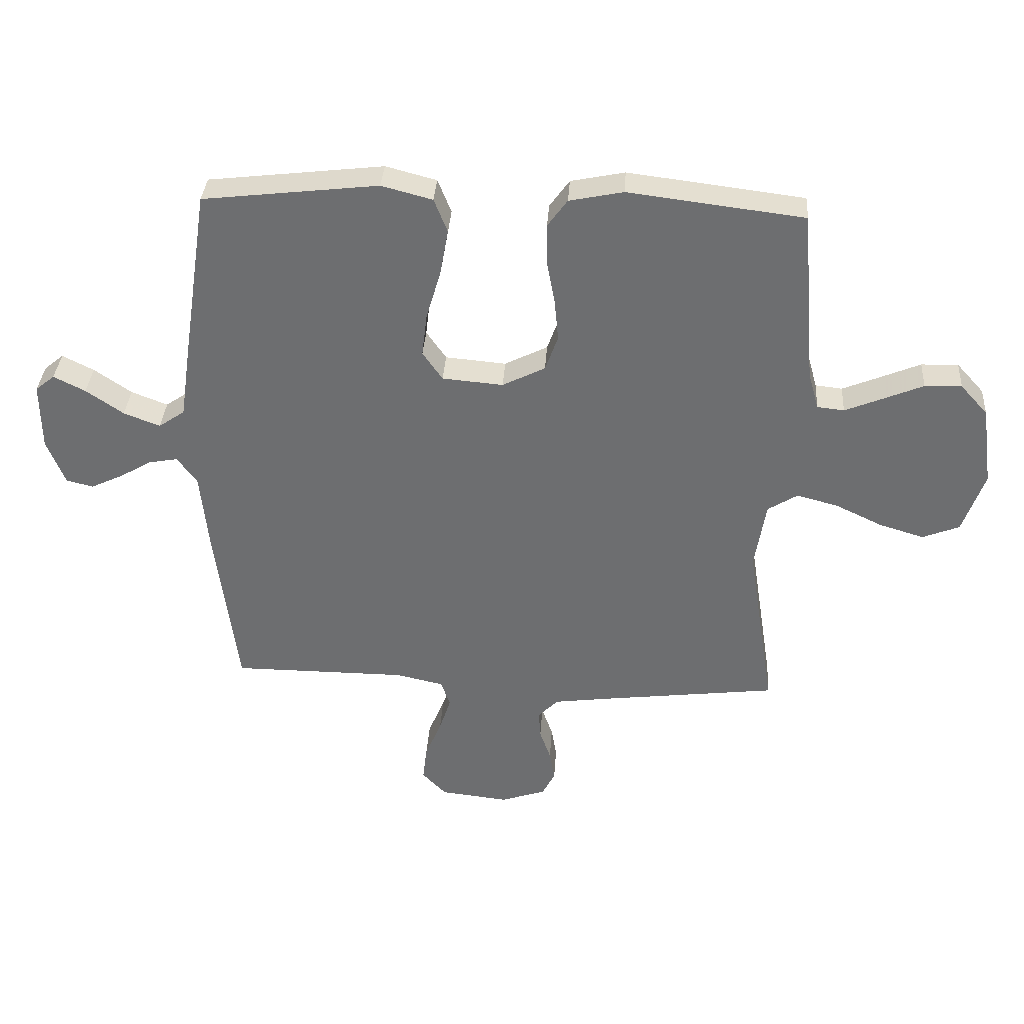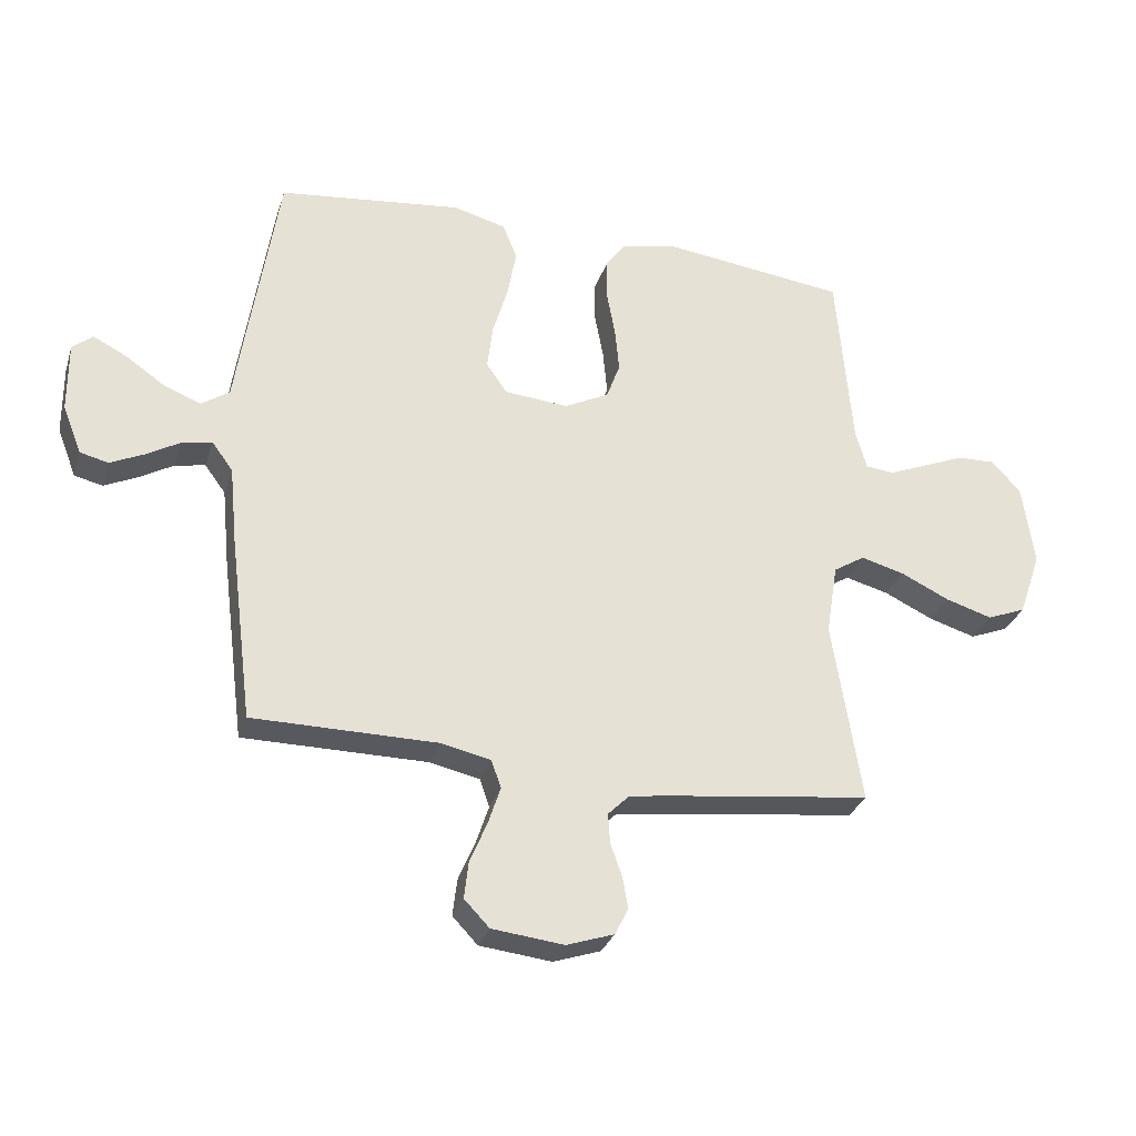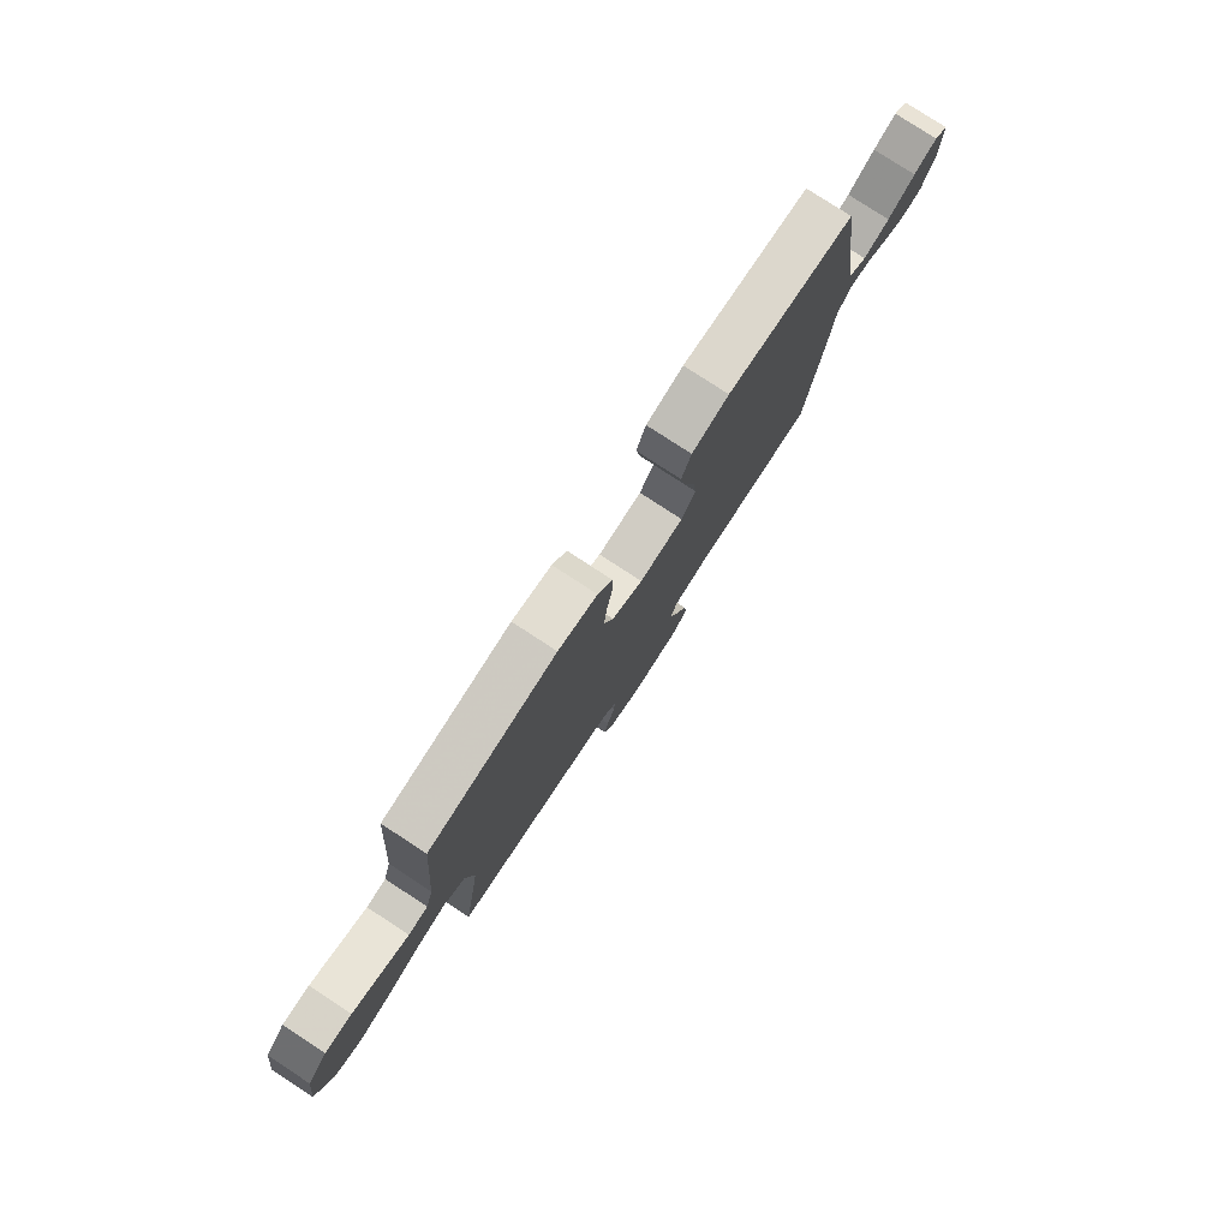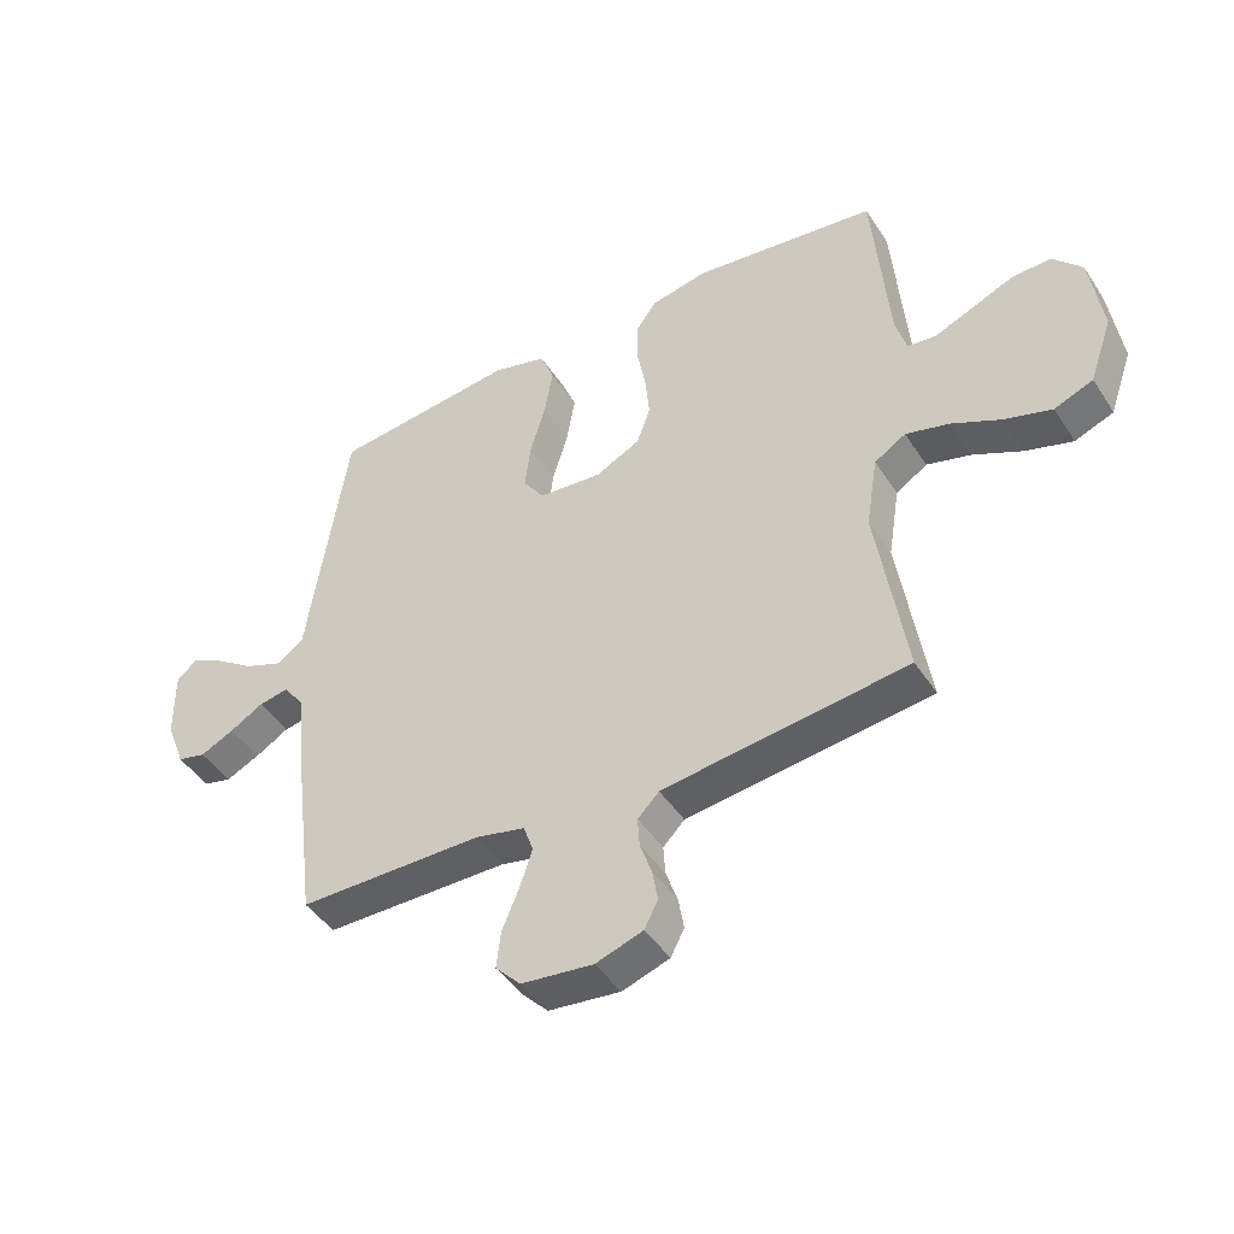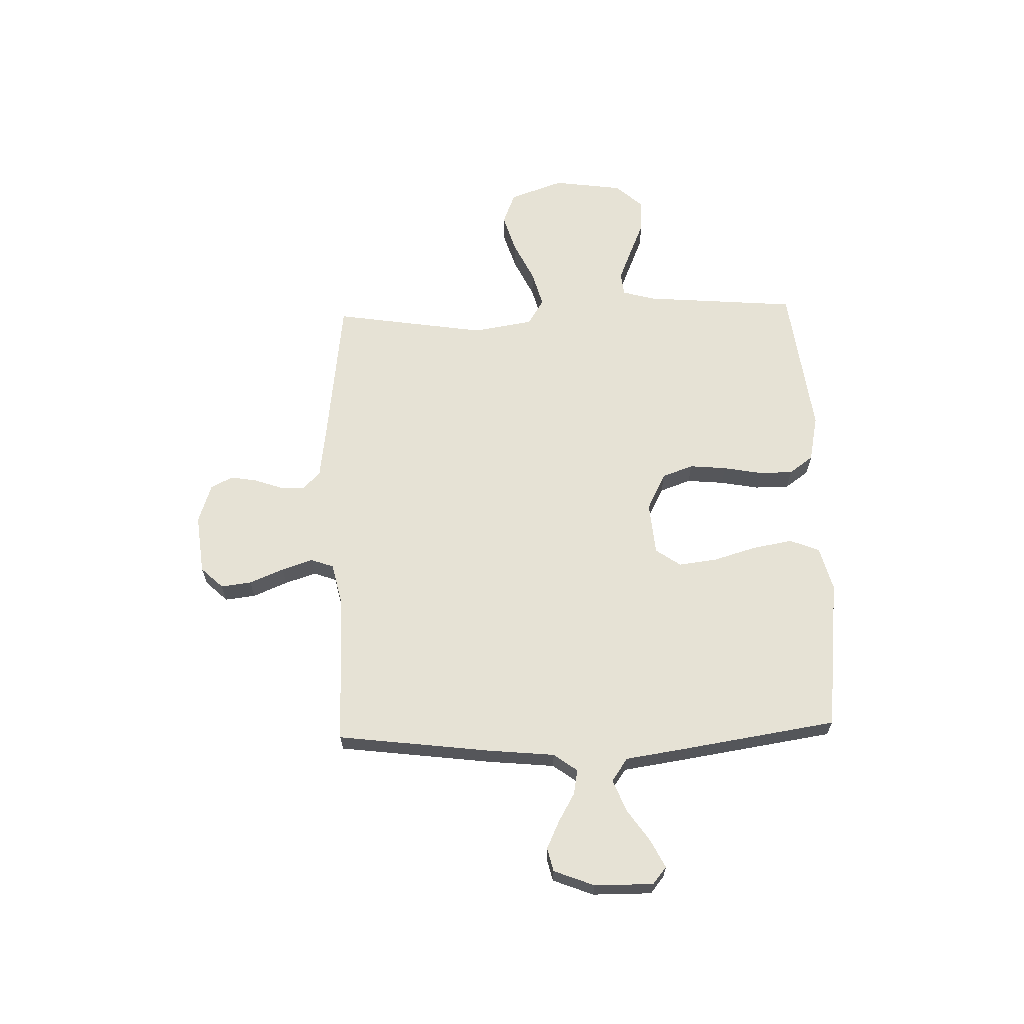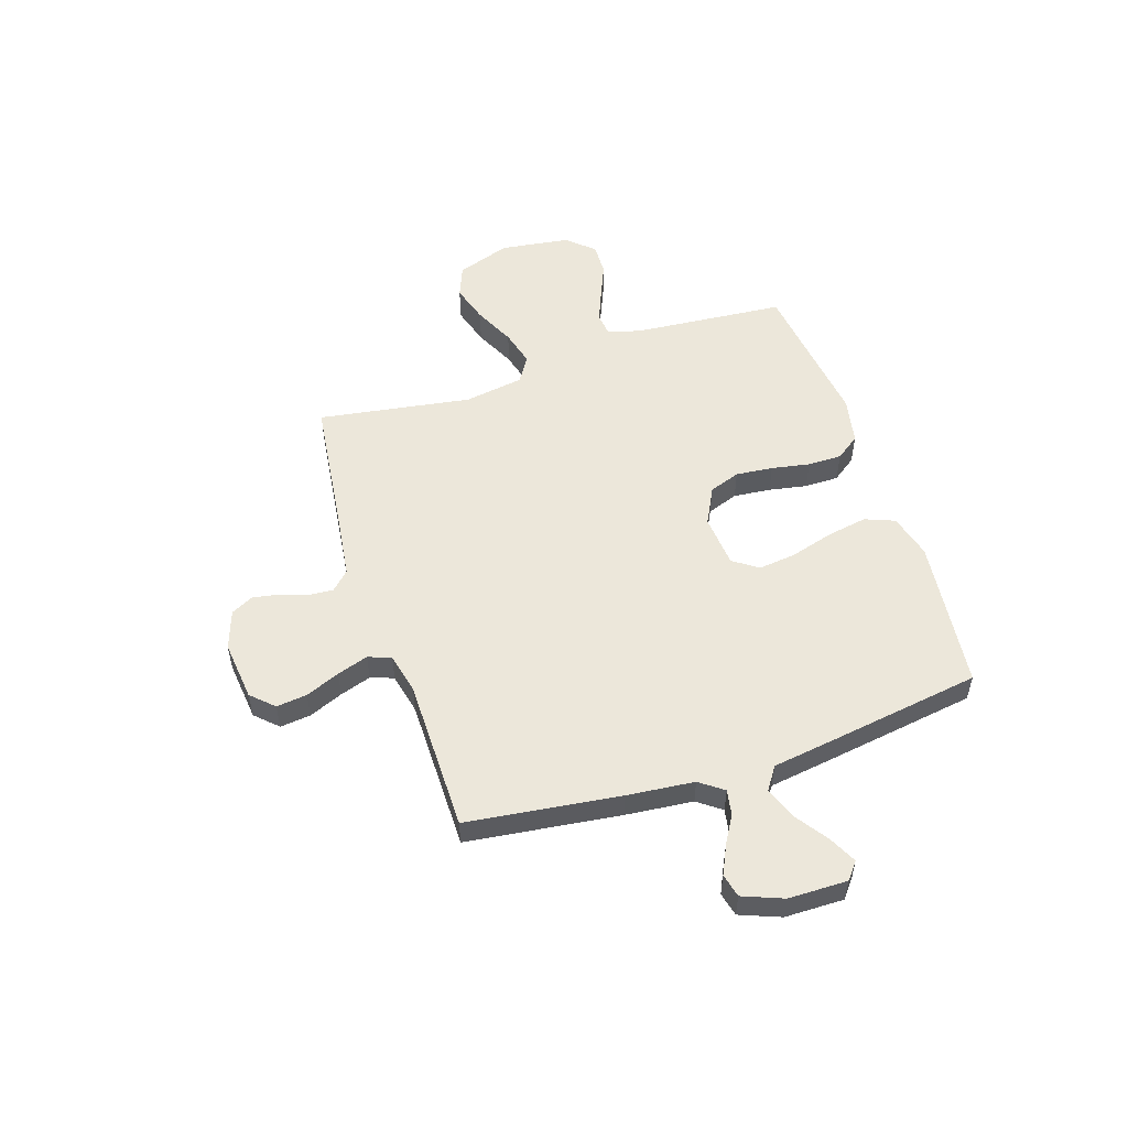
<metadata>
{"format":"obj","ext":"obj","renderer":"f3d","projection":"perspective","resolution":1024,"background":"white","views":[{"elev":35.4,"azim":3.8,"up":"+Z"},{"elev":-30.3,"azim":-16.4,"up":"+Z"},{"elev":79.2,"azim":123.1,"up":"+Z"},{"elev":-44.8,"azim":31.0,"up":"+Z"},{"elev":64.0,"azim":-91.8,"up":"+Y"},{"elev":53.3,"azim":-108.1,"up":"+Y"}]}
</metadata>
<code>
v 0.5 0.07 -0.5
v 0.2 0.07 -0.537
v 0.103 0.07 -0.55
v 0.068 0.07 -0.585
v 0.071 0.07 -0.633
v 0.09 0.07 -0.687
v 0.099 0.07 -0.739
v 0.077 0.07 -0.782
v 0 0.07 -0.808
v -0.117 0.07 -0.795
v -0.158 0.07 -0.752
v -0.151 0.07 -0.692
v -0.123 0.07 -0.625
v -0.103 0.07 -0.564
v -0.119 0.07 -0.519
v -0.2 0.07 -0.501
v -0.5 0.07 -0.5
v -0.538 0.07 -0.2
v -0.551 0.07 -0.069
v -0.585 0.07 -0.023
v -0.634 0.07 -0.032
v -0.689 0.07 -0.064
v -0.744 0.07 -0.09
v -0.79 0.07 -0.079
v -0.821 0.07 0
v -0.822 0.07 0.115
v -0.789 0.07 0.142
v -0.735 0.07 0.115
v -0.671 0.07 0.071
v -0.609 0.07 0.047
v -0.564 0.07 0.078
v -0.546 0.07 0.2
v -0.5 0.07 0.5
v -0.2 0.07 0.535
v -0.113 0.07 0.512
v -0.09 0.07 0.454
v -0.104 0.07 0.375
v -0.129 0.07 0.29
v -0.138 0.07 0.216
v -0.104 0.07 0.167
v 0 0.07 0.158
v 0.073 0.07 0.195
v 0.095 0.07 0.256
v 0.088 0.07 0.329
v 0.074 0.07 0.404
v 0.074 0.07 0.471
v 0.108 0.07 0.518
v 0.2 0.07 0.537
v 0.5 0.07 0.5
v 0.525 0.07 0.2
v 0.543 0.07 0.136
v 0.589 0.07 0.131
v 0.652 0.07 0.157
v 0.721 0.07 0.186
v 0.784 0.07 0.188
v 0.831 0.07 0.136
v 0.85 0.07 0
v 0.813 0.07 -0.106
v 0.75 0.07 -0.131
v 0.674 0.07 -0.108
v 0.594 0.07 -0.07
v 0.523 0.07 -0.051
v 0.472 0.07 -0.083
v 0.453 0.07 -0.2
v 0.5 0 -0.5
v 0.2 0 -0.537
v 0.103 0 -0.55
v 0.068 0 -0.585
v 0.071 0 -0.633
v 0.09 0 -0.687
v 0.099 0 -0.739
v 0.077 0 -0.782
v 0 0 -0.808
v -0.117 0 -0.795
v -0.158 0 -0.752
v -0.151 0 -0.692
v -0.123 0 -0.625
v -0.103 0 -0.564
v -0.119 0 -0.519
v -0.2 0 -0.501
v -0.5 0 -0.5
v -0.538 0 -0.2
v -0.551 0 -0.069
v -0.585 0 -0.023
v -0.634 0 -0.032
v -0.689 0 -0.064
v -0.744 0 -0.09
v -0.79 0 -0.079
v -0.821 0 0
v -0.822 0 0.115
v -0.789 0 0.142
v -0.735 0 0.115
v -0.671 0 0.071
v -0.609 0 0.047
v -0.564 0 0.078
v -0.546 0 0.2
v -0.5 0 0.5
v -0.2 0 0.535
v -0.113 0 0.512
v -0.09 0 0.454
v -0.104 0 0.375
v -0.129 0 0.29
v -0.138 0 0.216
v -0.104 0 0.167
v 0 0 0.158
v 0.073 0 0.195
v 0.095 0 0.256
v 0.088 0 0.329
v 0.074 0 0.404
v 0.074 0 0.471
v 0.108 0 0.518
v 0.2 0 0.537
v 0.5 0 0.5
v 0.525 0 0.2
v 0.543 0 0.136
v 0.589 0 0.131
v 0.652 0 0.157
v 0.721 0 0.186
v 0.784 0 0.188
v 0.831 0 0.136
v 0.85 0 0
v 0.813 0 -0.106
v 0.75 0 -0.131
v 0.674 0 -0.108
v 0.594 0 -0.07
v 0.523 0 -0.051
v 0.472 0 -0.083
v 0.453 0 -0.2
f 58 59 60 61
f 58 61 62
f 57 58 62
f 56 57 62
f 53 54 55 56
f 52 53 56 62
f 51 52 62 63
f 47 48 49 50
f 47 50 51 63
f 44 45 46 47
f 43 44 47 63
f 35 36 37 38
f 35 38 39
f 34 35 39
f 31 32 33 34
f 31 34 39
f 30 31 39 40
f 26 27 28 29
f 26 29 30
f 25 26 30
f 24 25 30
f 21 22 23 24
f 21 24 30 40
f 16 17 18 19
f 15 16 19 20
f 10 11 12 13
f 10 13 14
f 9 10 14
f 8 9 14 15
f 5 6 7 8
f 4 5 8 15
f 64 1 2
f 64 2 3
f 42 43 63 64
f 41 42 64 3
f 20 21 40 41
f 15 20 41
f 3 4 15 41
f 125 124 123 122
f 126 125 122
f 126 122 121
f 126 121 120
f 120 119 118 117
f 126 120 117 116
f 127 126 116 115
f 114 113 112 111
f 127 115 114 111
f 111 110 109 108
f 127 111 108 107
f 102 101 100 99
f 103 102 99
f 103 99 98
f 98 97 96 95
f 103 98 95
f 104 103 95 94
f 93 92 91 90
f 94 93 90
f 94 90 89
f 94 89 88
f 88 87 86 85
f 104 94 88 85
f 83 82 81 80
f 84 83 80 79
f 77 76 75 74
f 78 77 74
f 78 74 73
f 79 78 73 72
f 72 71 70 69
f 79 72 69 68
f 66 65 128
f 67 66 128
f 128 127 107 106
f 67 128 106 105
f 105 104 85 84
f 105 84 79
f 105 79 68 67
f 1 65 66 2
f 2 66 67 3
f 3 67 68 4
f 4 68 69 5
f 5 69 70 6
f 6 70 71 7
f 7 71 72 8
f 8 72 73 9
f 9 73 74 10
f 10 74 75 11
f 11 75 76 12
f 12 76 77 13
f 13 77 78 14
f 14 78 79 15
f 15 79 80 16
f 16 80 81 17
f 17 81 82 18
f 18 82 83 19
f 19 83 84 20
f 20 84 85 21
f 21 85 86 22
f 22 86 87 23
f 23 87 88 24
f 24 88 89 25
f 25 89 90 26
f 26 90 91 27
f 27 91 92 28
f 28 92 93 29
f 29 93 94 30
f 30 94 95 31
f 31 95 96 32
f 32 96 97 33
f 33 97 98 34
f 34 98 99 35
f 35 99 100 36
f 36 100 101 37
f 37 101 102 38
f 38 102 103 39
f 39 103 104 40
f 40 104 105 41
f 41 105 106 42
f 42 106 107 43
f 43 107 108 44
f 44 108 109 45
f 45 109 110 46
f 46 110 111 47
f 47 111 112 48
f 48 112 113 49
f 49 113 114 50
f 50 114 115 51
f 51 115 116 52
f 52 116 117 53
f 53 117 118 54
f 54 118 119 55
f 55 119 120 56
f 56 120 121 57
f 57 121 122 58
f 58 122 123 59
f 59 123 124 60
f 60 124 125 61
f 61 125 126 62
f 62 126 127 63
f 63 127 128 64
f 64 128 65 1

</code>
